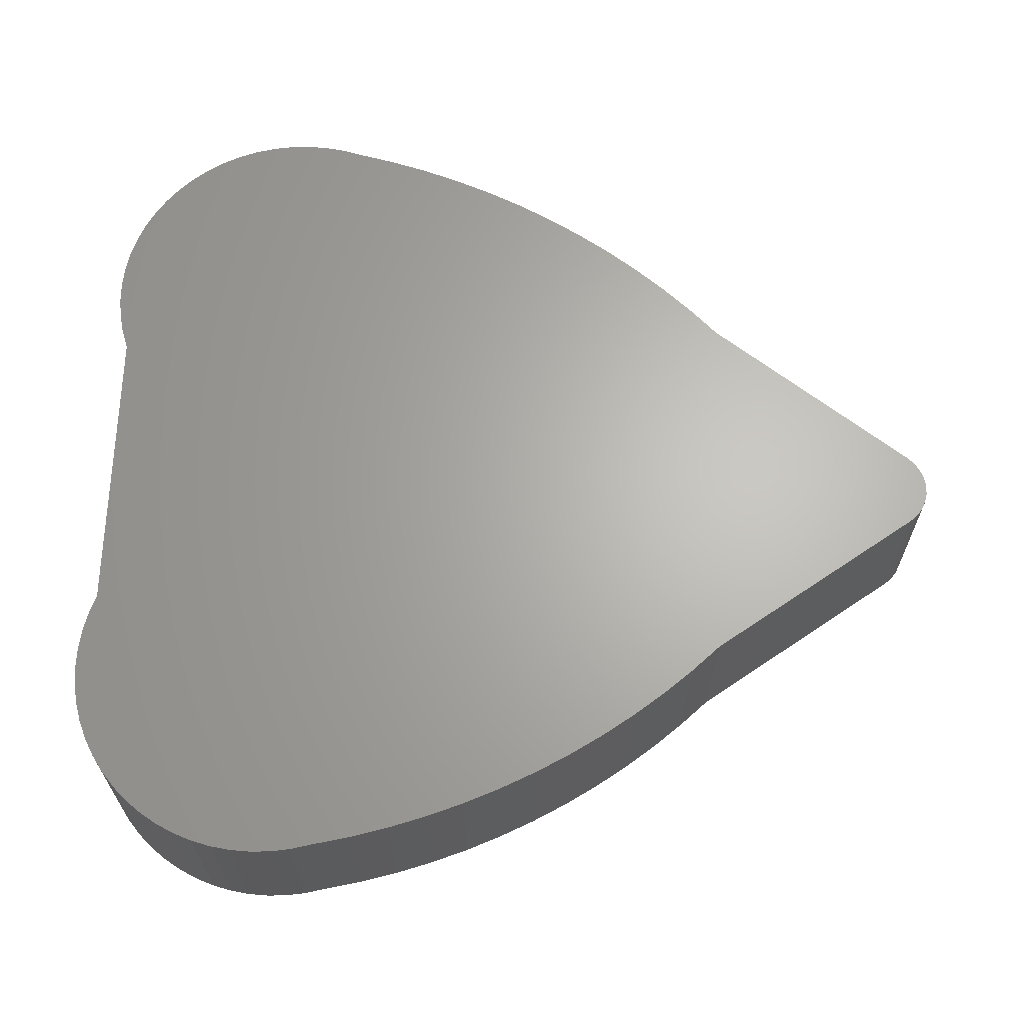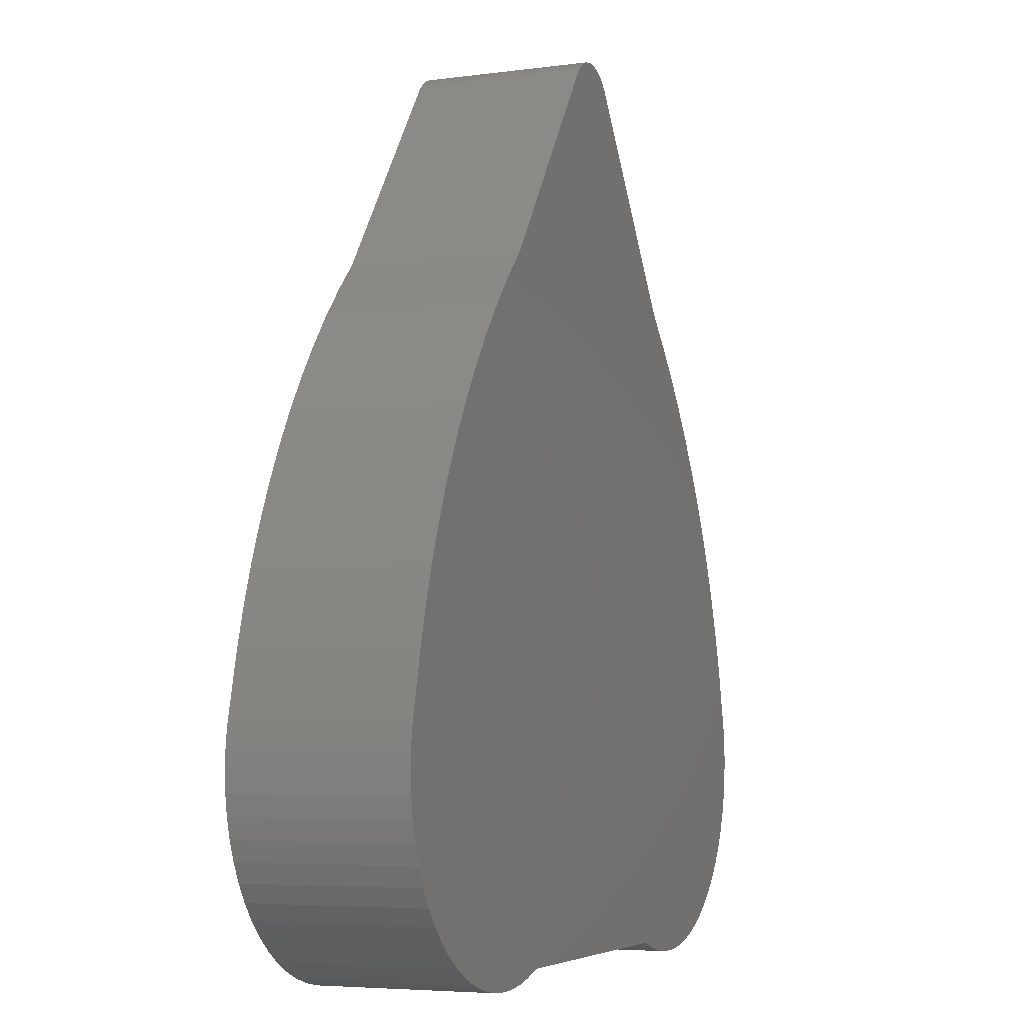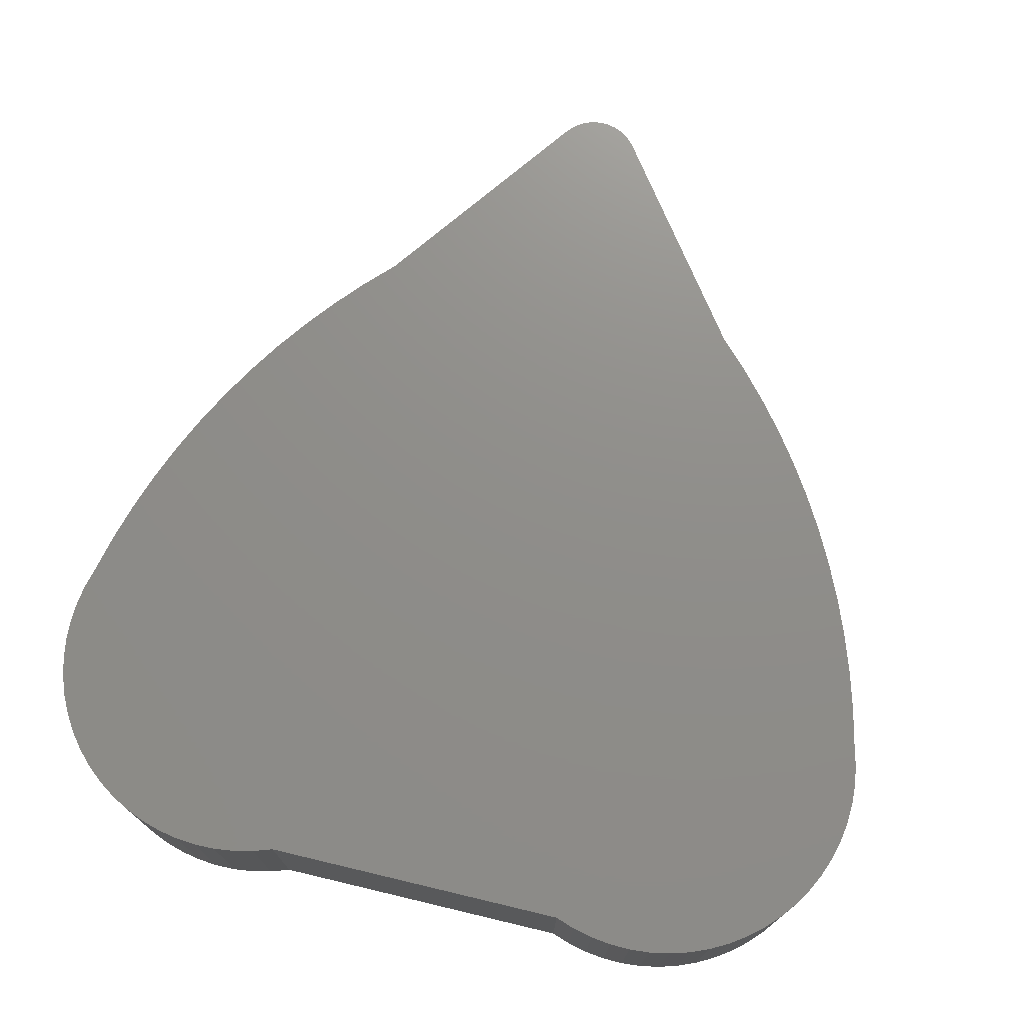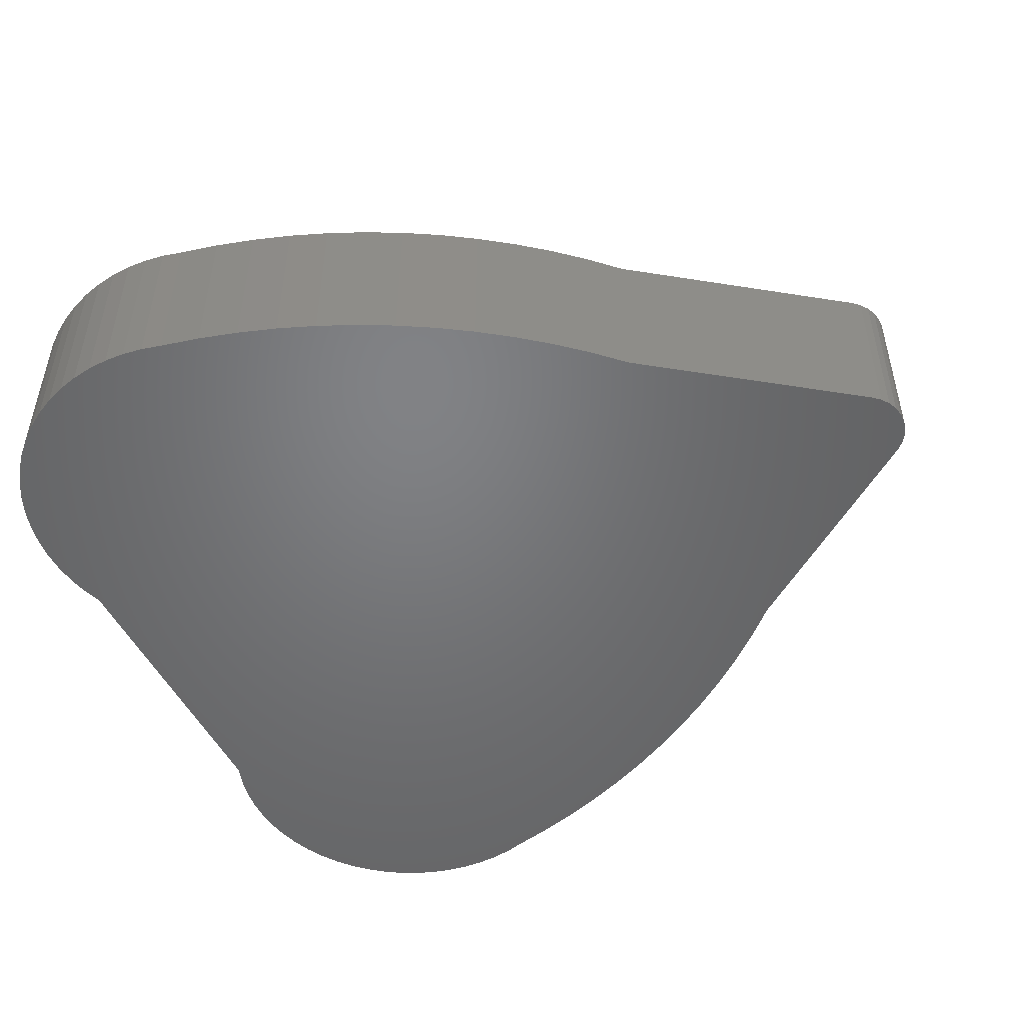
<metadata>
{"format":"stl","ext":"stl","renderer":"f3d","projection":"perspective","resolution":1024,"background":"white","views":[{"elev":65.3,"azim":-88.3,"up":"+Y"},{"elev":-5.3,"azim":112.6,"up":"+Z"},{"elev":73.6,"azim":-166.6,"up":"+Y"},{"elev":-50.5,"azim":-63.9,"up":"+Y"}]}
</metadata>
<code>
# stl→obj: 240 verts, 476 faces
v -0.8172 -0.01587 -0.2579
v -0.8079 -0.1587 -0.2217
v -0.8079 -0.01587 -0.2217
v -0.8172 -0.1587 -0.2579
v -0.8228 -0.01587 -0.2949
v -0.8228 -0.1587 -0.2949
v -0.8245 -0.01587 -0.3323
v -0.8245 -0.1587 -0.3323
v -0.8224 -0.01587 -0.3696
v -0.8224 -0.1587 -0.3696
v -0.8166 -0.01587 -0.4066
v -0.8166 -0.1587 -0.4066
v -0.807 -0.01587 -0.4427
v -0.807 -0.1587 -0.4427
v -0.7937 -0.01587 -0.4777
v -0.7937 -0.1587 -0.4777
v -0.7769 -0.01587 -0.5112
v -0.7769 -0.1587 -0.5112
v -0.7568 -0.01587 -0.5427
v -0.7568 -0.1587 -0.5427
v -0.7336 -0.01587 -0.5721
v -0.7336 -0.1587 -0.5721
v -0.7076 -0.01587 -0.5989
v -0.7076 -0.1587 -0.5989
v -0.6789 -0.01587 -0.6229
v -0.6789 -0.1587 -0.6229
v -0.6479 -0.01587 -0.6439
v -0.6479 -0.1587 -0.6439
v -0.615 -0.01587 -0.6616
v -0.615 -0.1587 -0.6616
v -0.5804 -0.01587 -0.6758
v -0.5804 -0.1587 -0.6758
v -0.5445 -0.01587 -0.6864
v -0.5445 -0.1587 -0.6864
v -0.5077 -0.01587 -0.6934
v -0.5077 -0.1587 -0.6934
v -0.4705 -0.1587 -0.6965
v -0.4705 -0.01587 -0.6965
v -0.4331 -0.1587 -0.6958
v -0.4331 -0.01587 -0.6958
v -0.3959 -0.01587 -0.6913
v -0.3959 -0.1587 -0.6913
v -0.3594 -0.1587 -0.683
v -0.3594 -0.01587 -0.683
v -0.324 -0.01587 -0.6711
v -0.324 -0.1587 -0.6711
v -0.444 -0.01587 0.4862
v -0.3931 -0.1587 0.5388
v -0.3931 -0.01587 0.5388
v -0.444 -0.1587 0.4862
v -0.4923 -0.01587 0.4311
v -0.4923 -0.1587 0.4311
v -0.5378 -0.01587 0.3737
v -0.5378 -0.1587 0.3737
v -0.5805 -0.01587 0.3142
v -0.5805 -0.1587 0.3142
v -0.6202 -0.01587 0.2527
v -0.6202 -0.1587 0.2527
v -0.6568 -0.01587 0.1893
v -0.6568 -0.1587 0.1893
v -0.6903 -0.01587 0.1241
v -0.6903 -0.1587 0.1241
v -0.7205 -0.01587 0.05743
v -0.7205 -0.1587 0.05743
v -0.7475 -0.01587 -0.01066
v -0.7475 -0.1587 -0.01066
v -0.7711 -0.01587 -0.07999
v -0.7711 -0.1587 -0.07999
v -0.7912 -0.01587 -0.1504
v -0.7912 -0.1587 -0.1504
v 0.2291 -0.01587 -0.6711
v 0.2291 -0.1587 -0.6711
v -0.8079 0.1587 -0.2217
v -0.8172 0.1587 -0.2579
v -0.8228 0.1587 -0.2949
v -0.8245 0.1587 -0.3323
v -0.8224 0.1587 -0.3696
v -0.8166 0.1587 -0.4066
v -0.807 0.1587 -0.4427
v -0.7937 0.1587 -0.4777
v -0.7769 0.1587 -0.5112
v -0.7568 0.1587 -0.5427
v -0.7336 0.1587 -0.5721
v -0.7076 0.1587 -0.5989
v -0.6789 0.1587 -0.6229
v -0.6479 0.1587 -0.6439
v -0.615 0.1587 -0.6616
v -0.5804 0.1587 -0.6758
v -0.5445 0.1587 -0.6864
v -0.5077 0.1587 -0.6934
v -0.4705 0.1587 -0.6965
v -0.4331 0.1587 -0.6958
v -0.3959 0.1587 -0.6913
v -0.3594 0.1587 -0.683
v -0.324 0.1587 -0.6711
v 0.3382 -0.1587 -0.6958
v 0.2645 -0.1587 -0.683
v 0.301 -0.1587 -0.6913
v 0.5201 -0.1587 -0.6616
v 0.3756 -0.1587 -0.6965
v 0.4128 -0.1587 -0.6934
v 0.4496 -0.1587 -0.6864
v 0.4855 -0.1587 -0.6758
v 0.584 -0.1587 -0.6229
v 0.553 -0.1587 -0.6439
v 0.6388 -0.1587 -0.5721
v 0.6127 -0.1587 -0.5989
v 0.6988 -0.1587 -0.4777
v 0.662 -0.1587 -0.5427
v 0.682 -0.1587 -0.5112
v 0.7296 -0.1587 -0.3323
v 0.7121 -0.1587 -0.4427
v 0.7217 -0.1587 -0.4066
v 0.7276 -0.1587 -0.3696
v 0.7223 -0.1587 -0.2579
v 0.7279 -0.1587 -0.2949
v 0.7131 -0.1587 -0.2217
v 0.6964 -0.1587 -0.1504
v 0.6762 -0.1587 -0.07999
v 0.6526 -0.1587 -0.01066
v 0.6257 -0.1587 0.05743
v 0.5954 -0.1587 0.1241
v 0.5619 -0.1587 0.1893
v 0.5253 -0.1587 0.2527
v 0.4856 -0.1587 0.3142
v 0.4429 -0.1587 0.3737
v 0.3974 -0.1587 0.4311
v 0.3491 -0.1587 0.4862
v 0.2982 -0.1587 0.5388
v -0.07373 -0.1587 0.9495
v -0.09002 -0.1587 0.9424
v -0.1045 -0.1587 0.9321
v -0.1166 -0.1587 0.919
v -0.05633 -0.1587 0.9532
v -0.004866 -0.1587 0.9424
v -0.02115 -0.1587 0.9495
v -0.03855 -0.1587 0.9532
v 0.02169 -0.1587 0.919
v 0.009621 -0.1587 0.9321
v -0.1166 -0.01587 0.919
v -0.3931 0.1587 0.5388
v -0.444 0.1587 0.4862
v -0.4923 0.1587 0.4311
v -0.5378 0.1587 0.3737
v -0.5805 0.1587 0.3142
v -0.6202 0.1587 0.2527
v -0.6568 0.1587 0.1893
v -0.6903 0.1587 0.1241
v -0.7205 0.1587 0.05743
v -0.7475 0.1587 -0.01066
v -0.7711 0.1587 -0.07999
v -0.7912 0.1587 -0.1504
v 0.2645 -0.01587 -0.683
v 0.301 -0.01587 -0.6913
v 0.3382 -0.01587 -0.6958
v 0.3756 -0.01587 -0.6965
v 0.4128 -0.01587 -0.6934
v 0.4496 -0.01587 -0.6864
v 0.4855 -0.01587 -0.6758
v 0.5201 -0.01587 -0.6616
v 0.553 -0.01587 -0.6439
v 0.584 -0.01587 -0.6229
v 0.6127 -0.01587 -0.5989
v 0.6388 -0.01587 -0.5721
v 0.662 -0.01587 -0.5427
v 0.682 -0.01587 -0.5112
v 0.6988 -0.01587 -0.4777
v 0.7121 -0.01587 -0.4427
v 0.7217 -0.01587 -0.4066
v 0.7276 -0.01587 -0.3696
v 0.7296 -0.01587 -0.3323
v 0.7279 -0.01587 -0.2949
v 0.7223 -0.01587 -0.2579
v 0.7131 -0.01587 -0.2217
v 0.2291 0.1587 -0.6711
v 0.3382 0.1587 -0.6958
v 0.2645 0.1587 -0.683
v 0.301 0.1587 -0.6913
v 0.5201 0.1587 -0.6616
v 0.3756 0.1587 -0.6965
v 0.4128 0.1587 -0.6934
v 0.4496 0.1587 -0.6864
v 0.4855 0.1587 -0.6758
v 0.584 0.1587 -0.6229
v 0.553 0.1587 -0.6439
v 0.6388 0.1587 -0.5721
v 0.6127 0.1587 -0.5989
v 0.6988 0.1587 -0.4777
v 0.682 0.1587 -0.5112
v 0.662 0.1587 -0.5427
v 0.7296 0.1587 -0.3323
v 0.7217 0.1587 -0.4066
v 0.7121 0.1587 -0.4427
v 0.7276 0.1587 -0.3696
v 0.7223 0.1587 -0.2579
v 0.7279 0.1587 -0.2949
v 0.7131 0.1587 -0.2217
v 0.6964 0.1587 -0.1504
v 0.6762 0.1587 -0.07999
v 0.6526 0.1587 -0.01066
v 0.6257 0.1587 0.05743
v 0.5954 0.1587 0.1241
v 0.5619 0.1587 0.1893
v 0.5253 0.1587 0.2527
v 0.4856 0.1587 0.3142
v 0.4429 0.1587 0.3737
v 0.3974 0.1587 0.4311
v 0.3491 0.1587 0.4862
v 0.2982 0.1587 0.5388
v -0.07373 0.1587 0.9495
v -0.1045 0.1587 0.9321
v -0.09002 0.1587 0.9424
v -0.1166 0.1587 0.919
v -0.05633 0.1587 0.9532
v -0.004866 0.1587 0.9424
v -0.03855 0.1587 0.9532
v -0.02115 0.1587 0.9495
v 0.02169 0.1587 0.919
v 0.009621 0.1587 0.9321
v 0.6964 -0.01587 -0.1504
v 0.6762 -0.01587 -0.07999
v 0.6526 -0.01587 -0.01066
v 0.6257 -0.01587 0.05743
v 0.5954 -0.01587 0.1241
v 0.5619 -0.01587 0.1893
v 0.5253 -0.01587 0.2527
v 0.4856 -0.01587 0.3142
v 0.4429 -0.01587 0.3737
v 0.3974 -0.01587 0.4311
v 0.3491 -0.01587 0.4862
v 0.2982 -0.01587 0.5388
v 0.02169 -0.01587 0.919
v 0.009621 -0.01587 0.9321
v -0.004866 -0.01587 0.9424
v -0.02115 -0.01587 0.9495
v -0.03855 -0.01587 0.9532
v -0.05633 -0.01587 0.9532
v -0.07373 -0.01587 0.9495
v -0.09002 -0.01587 0.9424
v -0.1045 -0.01587 0.9321
f 1 2 3
f 1 4 2
f 5 6 4
f 5 4 1
f 7 8 6
f 7 6 5
f 9 10 8
f 9 8 7
f 11 12 10
f 11 10 9
f 13 14 12
f 13 12 11
f 15 16 14
f 15 14 13
f 17 18 16
f 17 16 15
f 19 20 18
f 19 18 17
f 21 22 20
f 21 20 19
f 23 24 22
f 23 22 21
f 25 26 24
f 25 24 23
f 27 26 25
f 27 28 26
f 29 28 27
f 29 30 28
f 31 30 29
f 31 32 30
f 33 32 31
f 33 34 32
f 35 36 34
f 35 37 36
f 35 34 33
f 38 39 37
f 38 37 35
f 40 39 38
f 41 42 39
f 41 43 42
f 41 39 40
f 44 43 41
f 45 46 43
f 45 43 44
f 47 48 49
f 47 50 48
f 51 52 50
f 51 50 47
f 53 54 52
f 53 52 51
f 55 56 54
f 55 54 53
f 57 58 56
f 57 56 55
f 59 60 58
f 59 58 57
f 61 62 60
f 61 60 59
f 63 64 62
f 63 62 61
f 65 66 64
f 65 64 63
f 67 68 66
f 67 66 65
f 69 70 68
f 69 68 67
f 3 2 70
f 3 70 69
f 71 46 45
f 71 72 46
f 1 3 73
f 1 73 74
f 5 74 75
f 5 1 74
f 7 75 76
f 7 5 75
f 9 76 77
f 9 7 76
f 11 77 78
f 11 9 77
f 13 78 79
f 13 11 78
f 15 79 80
f 15 13 79
f 17 80 81
f 17 15 80
f 19 81 82
f 19 17 81
f 21 82 83
f 21 19 82
f 23 83 84
f 23 21 83
f 25 84 85
f 25 23 84
f 27 25 85
f 27 85 86
f 29 27 86
f 29 86 87
f 31 29 87
f 31 87 88
f 33 31 88
f 33 88 89
f 35 89 90
f 35 33 89
f 38 35 90
f 38 90 91
f 38 91 92
f 40 38 92
f 41 92 93
f 41 40 92
f 44 93 94
f 44 94 95
f 44 41 93
f 45 44 95
f 2 4 6
f 2 6 8
f 2 8 10
f 2 10 12
f 2 12 14
f 2 14 16
f 2 16 18
f 2 18 20
f 2 20 22
f 2 22 24
f 46 24 26
f 46 26 28
f 46 28 30
f 46 2 24
f 46 30 32
f 46 32 34
f 46 34 36
f 46 36 37
f 46 37 39
f 46 39 42
f 46 42 43
f 70 2 46
f 68 70 46
f 66 68 46
f 64 66 46
f 62 64 46
f 60 62 46
f 58 60 46
f 96 72 97
f 96 97 98
f 56 58 46
f 99 96 100
f 99 100 101
f 99 101 102
f 99 102 103
f 104 99 105
f 106 104 107
f 106 99 104
f 108 109 110
f 111 112 113
f 111 113 114
f 115 106 109
f 115 108 112
f 115 111 116
f 115 99 106
f 115 96 99
f 115 109 108
f 115 112 111
f 117 72 96
f 117 96 115
f 118 72 117
f 119 72 118
f 120 72 119
f 121 72 120
f 122 72 121
f 123 72 122
f 124 72 123
f 125 72 124
f 125 46 72
f 125 56 46
f 125 54 56
f 126 54 125
f 126 52 54
f 127 52 126
f 127 50 52
f 128 50 127
f 128 48 50
f 129 48 128
f 130 131 132
f 130 132 133
f 134 130 133
f 135 136 137
f 135 137 134
f 138 48 129
f 138 133 48
f 139 134 133
f 139 135 134
f 139 133 138
f 49 133 140
f 49 48 133
f 47 49 141
f 47 141 142
f 51 142 143
f 51 47 142
f 53 143 144
f 53 51 143
f 55 144 145
f 55 53 144
f 57 145 146
f 57 55 145
f 59 146 147
f 59 57 146
f 61 147 148
f 61 59 147
f 63 148 149
f 63 61 148
f 65 149 150
f 65 63 149
f 67 150 151
f 67 65 150
f 69 151 152
f 69 67 151
f 3 152 73
f 3 69 152
f 153 72 71
f 153 97 72
f 154 98 97
f 154 97 153
f 155 96 98
f 155 98 154
f 156 100 96
f 156 96 155
f 157 101 100
f 157 100 156
f 158 102 101
f 158 101 157
f 159 103 102
f 159 102 158
f 160 99 103
f 160 103 159
f 161 105 99
f 161 99 160
f 162 104 105
f 162 105 161
f 163 107 104
f 163 104 162
f 164 106 107
f 164 109 106
f 164 107 163
f 165 109 164
f 166 109 165
f 166 110 109
f 167 110 166
f 167 108 110
f 168 108 167
f 168 112 108
f 169 112 168
f 169 113 112
f 170 113 169
f 170 114 113
f 170 111 114
f 171 111 170
f 172 116 111
f 172 111 171
f 173 115 116
f 173 116 172
f 174 117 115
f 174 115 173
f 71 45 95
f 71 95 175
f 73 75 74
f 73 76 75
f 73 77 76
f 73 78 77
f 73 79 78
f 73 80 79
f 73 81 80
f 73 82 81
f 73 83 82
f 73 84 83
f 95 85 84
f 95 86 85
f 95 87 86
f 95 84 73
f 95 88 87
f 95 89 88
f 95 90 89
f 95 91 90
f 95 92 91
f 95 93 92
f 95 94 93
f 152 95 73
f 151 95 152
f 150 95 151
f 149 95 150
f 148 95 149
f 147 95 148
f 146 95 147
f 176 177 175
f 176 178 177
f 145 95 146
f 179 180 176
f 179 181 180
f 179 182 181
f 179 183 182
f 184 185 179
f 186 187 184
f 186 184 179
f 188 189 190
f 191 192 193
f 191 194 192
f 195 190 186
f 195 193 188
f 195 196 191
f 195 186 179
f 195 179 176
f 195 188 190
f 195 191 193
f 197 176 175
f 197 195 176
f 198 197 175
f 199 198 175
f 200 199 175
f 201 200 175
f 202 201 175
f 203 202 175
f 204 203 175
f 205 204 175
f 205 175 95
f 205 95 145
f 205 145 144
f 206 205 144
f 206 144 143
f 207 206 143
f 207 143 142
f 208 207 142
f 208 142 141
f 209 208 141
f 210 211 212
f 210 213 211
f 214 213 210
f 215 216 217
f 215 214 216
f 218 209 141
f 218 141 213
f 219 213 214
f 219 214 215
f 219 218 213
f 220 117 174
f 220 118 117
f 221 119 118
f 221 118 220
f 222 120 119
f 222 119 221
f 223 121 120
f 223 120 222
f 224 122 121
f 224 121 223
f 225 123 122
f 225 122 224
f 226 124 123
f 226 123 225
f 227 125 124
f 227 124 226
f 228 126 125
f 228 125 227
f 229 127 126
f 229 126 228
f 230 128 127
f 230 127 229
f 231 129 128
f 231 128 230
f 232 129 231
f 232 138 129
f 233 138 232
f 233 139 138
f 234 135 139
f 234 139 233
f 235 136 135
f 235 135 234
f 236 137 136
f 236 136 235
f 237 134 137
f 237 137 236
f 238 130 134
f 238 134 237
f 239 131 130
f 239 130 238
f 240 132 131
f 240 131 239
f 140 133 132
f 140 132 240
f 49 140 213
f 49 213 141
f 153 71 175
f 153 175 177
f 154 177 178
f 154 153 177
f 155 178 176
f 155 154 178
f 156 176 180
f 156 155 176
f 157 180 181
f 157 156 180
f 158 181 182
f 158 157 181
f 159 182 183
f 159 158 182
f 160 183 179
f 160 159 183
f 161 179 185
f 161 160 179
f 162 185 184
f 162 161 185
f 163 184 187
f 163 162 184
f 164 187 186
f 164 163 187
f 165 164 186
f 165 186 190
f 166 165 190
f 166 190 189
f 167 166 189
f 167 189 188
f 168 167 188
f 168 188 193
f 169 193 192
f 169 168 193
f 170 169 192
f 170 192 194
f 171 194 191
f 171 170 194
f 172 191 196
f 172 171 191
f 173 196 195
f 173 172 196
f 174 195 197
f 174 173 195
f 220 174 197
f 220 197 198
f 221 198 199
f 221 220 198
f 222 199 200
f 222 221 199
f 223 200 201
f 223 222 200
f 224 201 202
f 224 223 201
f 225 202 203
f 225 224 202
f 226 203 204
f 226 225 203
f 227 204 205
f 227 205 206
f 227 226 204
f 228 227 206
f 229 206 207
f 229 228 206
f 230 207 208
f 230 208 209
f 230 229 207
f 231 230 209
f 232 231 209
f 232 209 218
f 233 232 218
f 233 218 219
f 234 219 215
f 234 233 219
f 235 215 217
f 235 234 215
f 236 217 216
f 236 235 217
f 237 216 214
f 237 236 216
f 238 214 210
f 238 237 214
f 239 210 212
f 239 238 210
f 240 212 211
f 240 239 212
f 140 211 213
f 140 240 211

</code>
